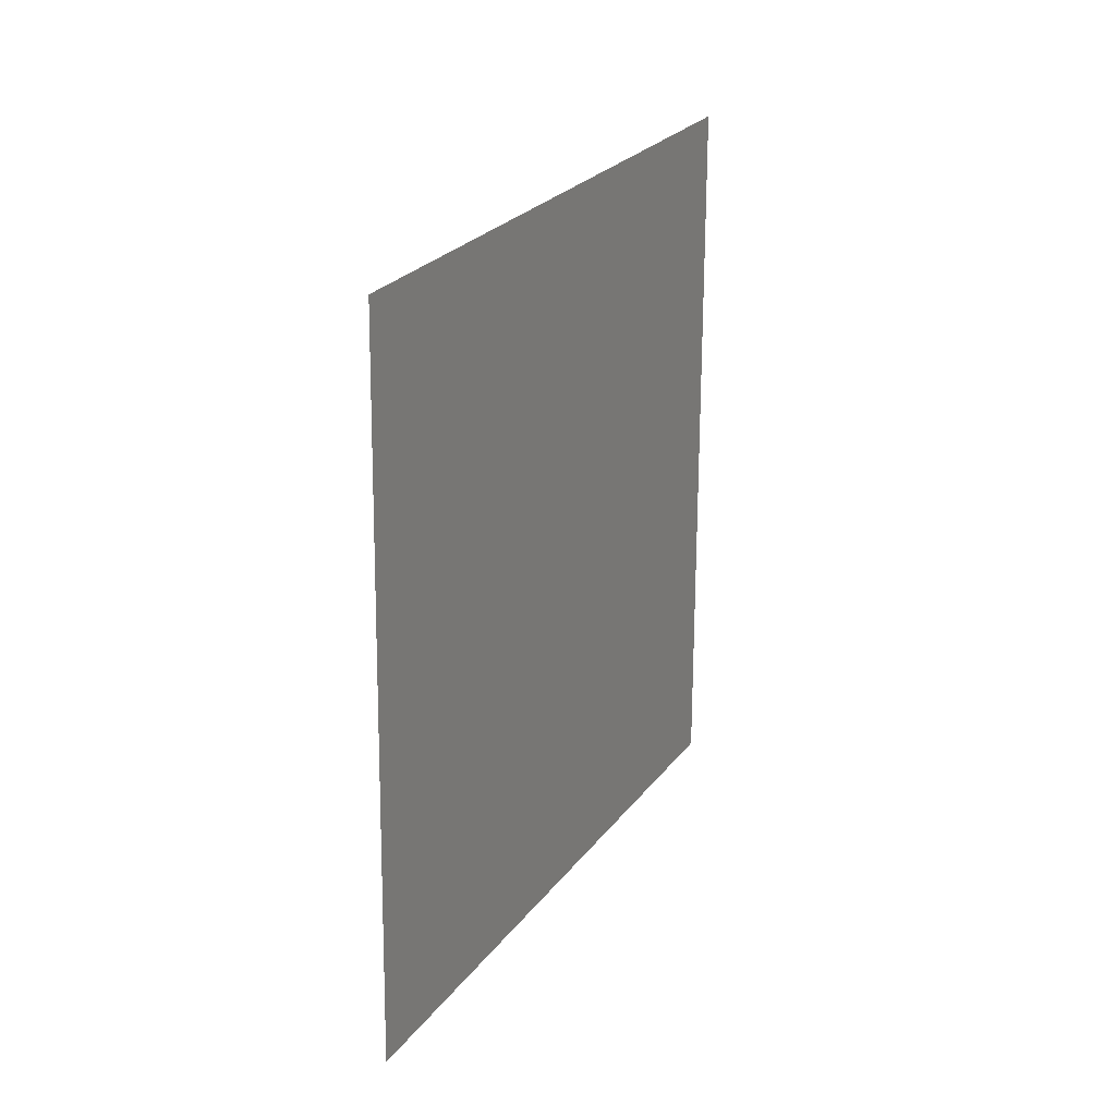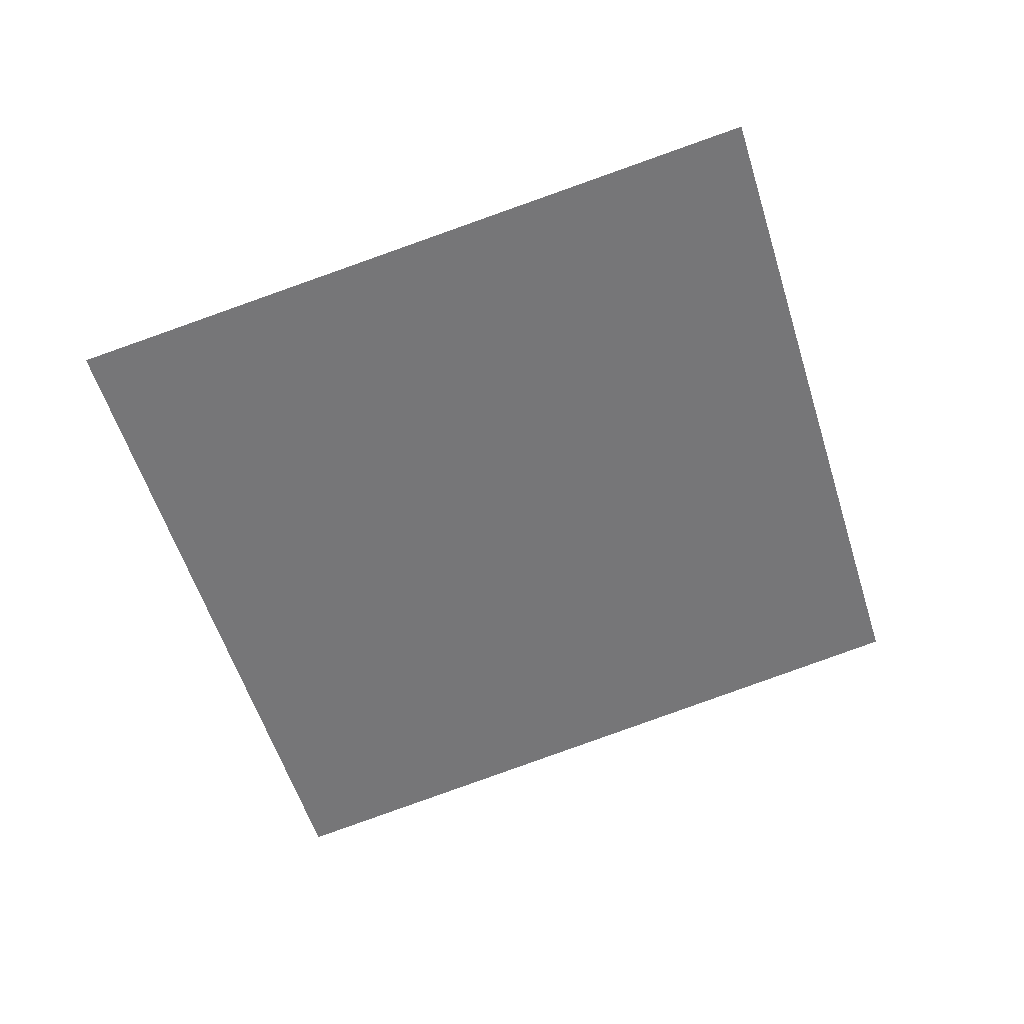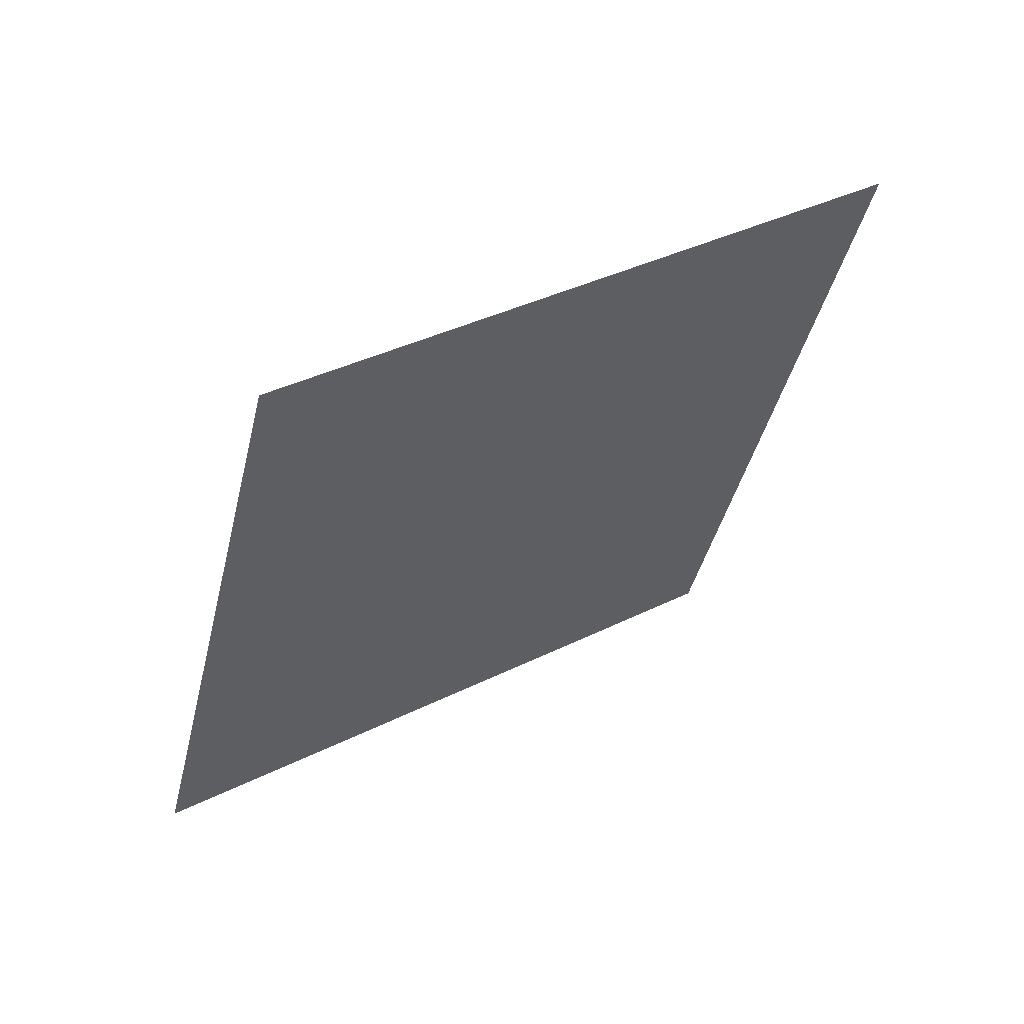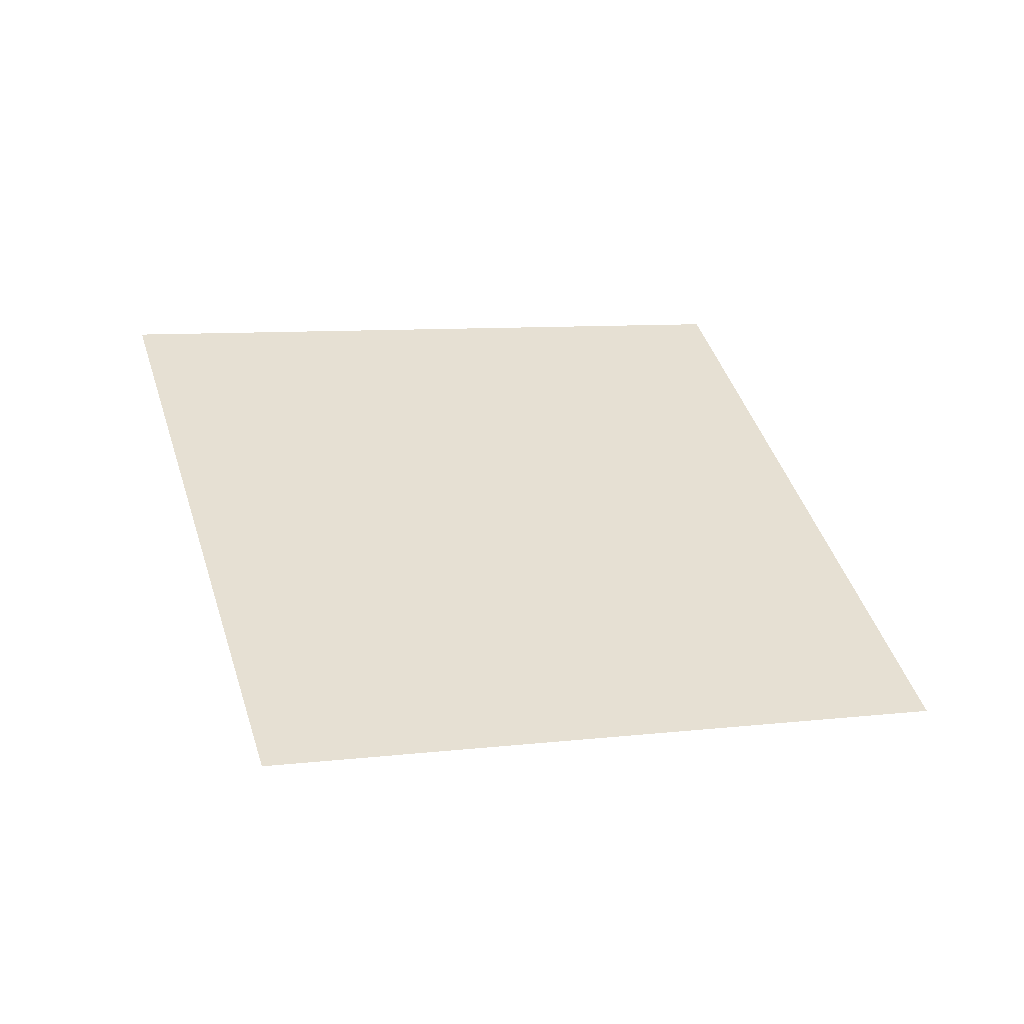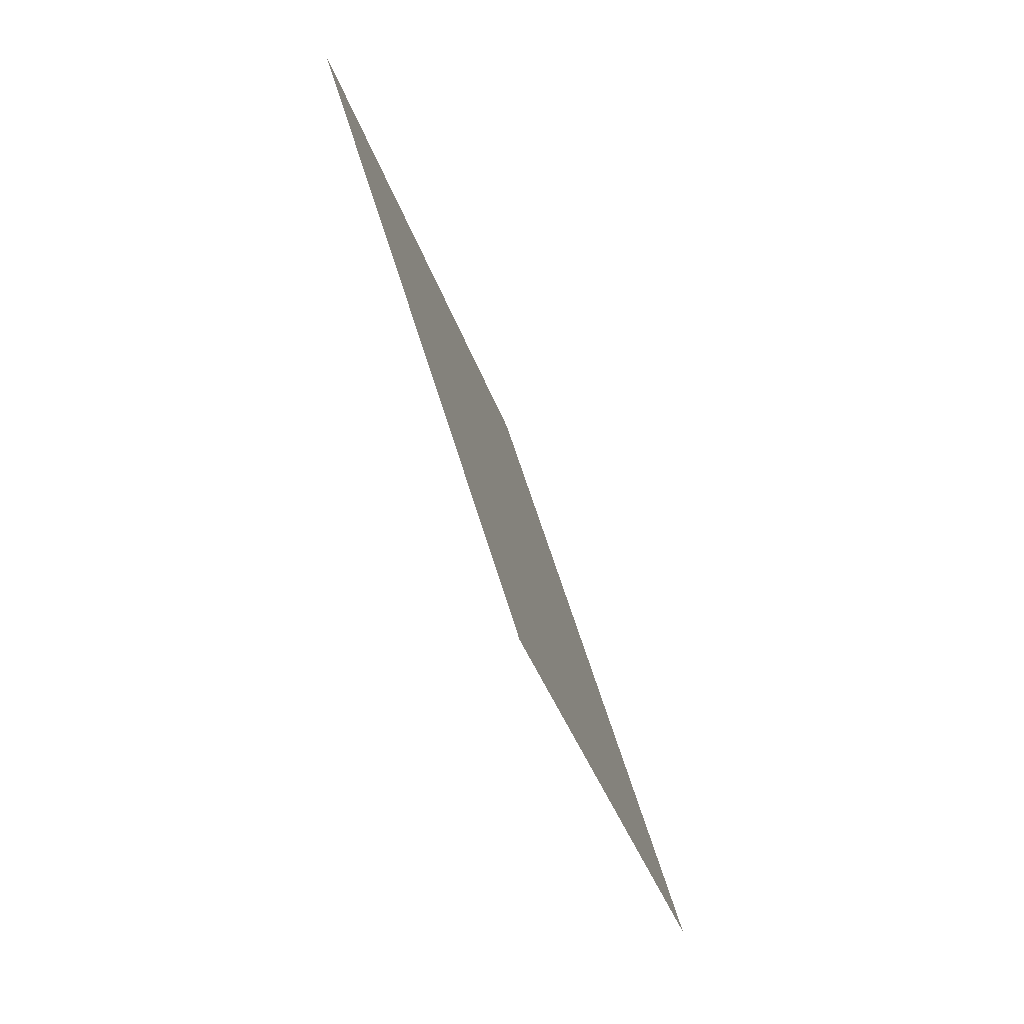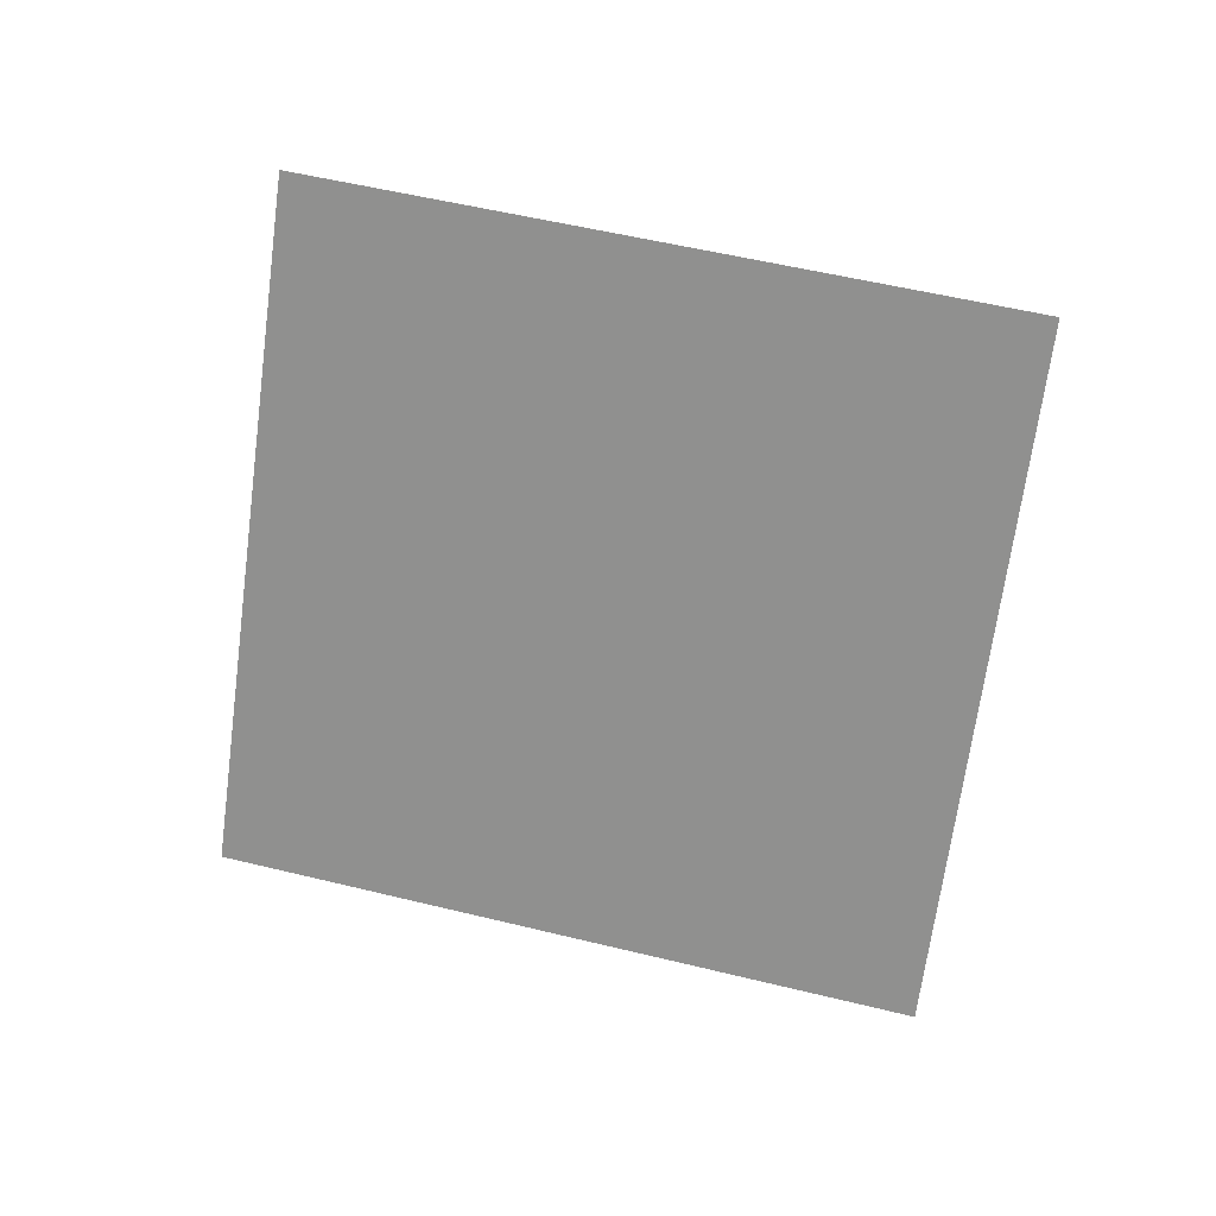
<metadata>
{"format":"obj","ext":"obj","renderer":"f3d","projection":"perspective","resolution":1024,"background":"white","views":[{"elev":44.1,"azim":132.1,"up":"+Y"},{"elev":-38.7,"azim":-146.1,"up":"+Z"},{"elev":70.3,"azim":165.8,"up":"+Y"},{"elev":56.0,"azim":-86.3,"up":"+Z"},{"elev":75.9,"azim":88.5,"up":"+Y"},{"elev":-52.3,"azim":-77.3,"up":"+Z"}]}
</metadata>
<code>
o Plane.026_Plane.746
v 1.112 -1.729 1.445
v 0.685 -0.3115 1.819
v 2.499 -1.212 1.068
v 2.072 0.2058 1.443
f 2 3 1
f 2 4 3

</code>
